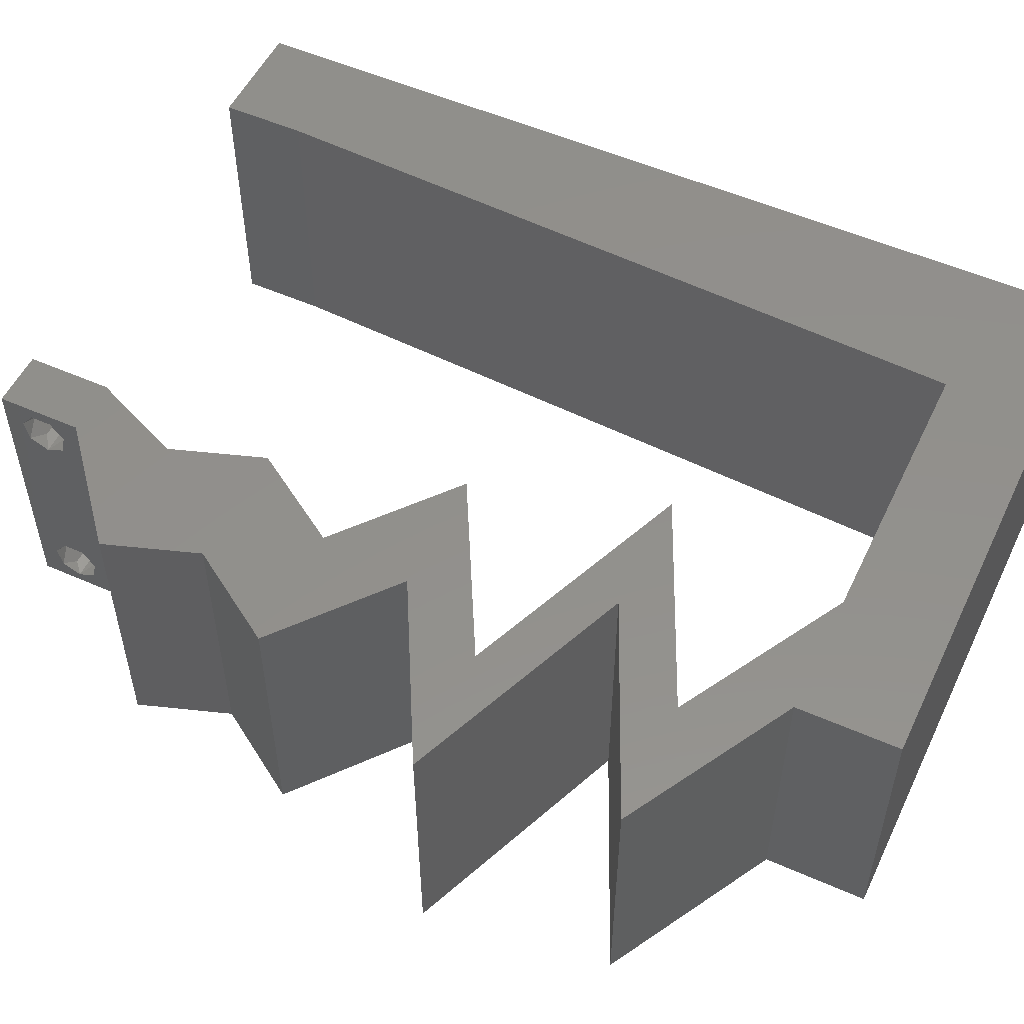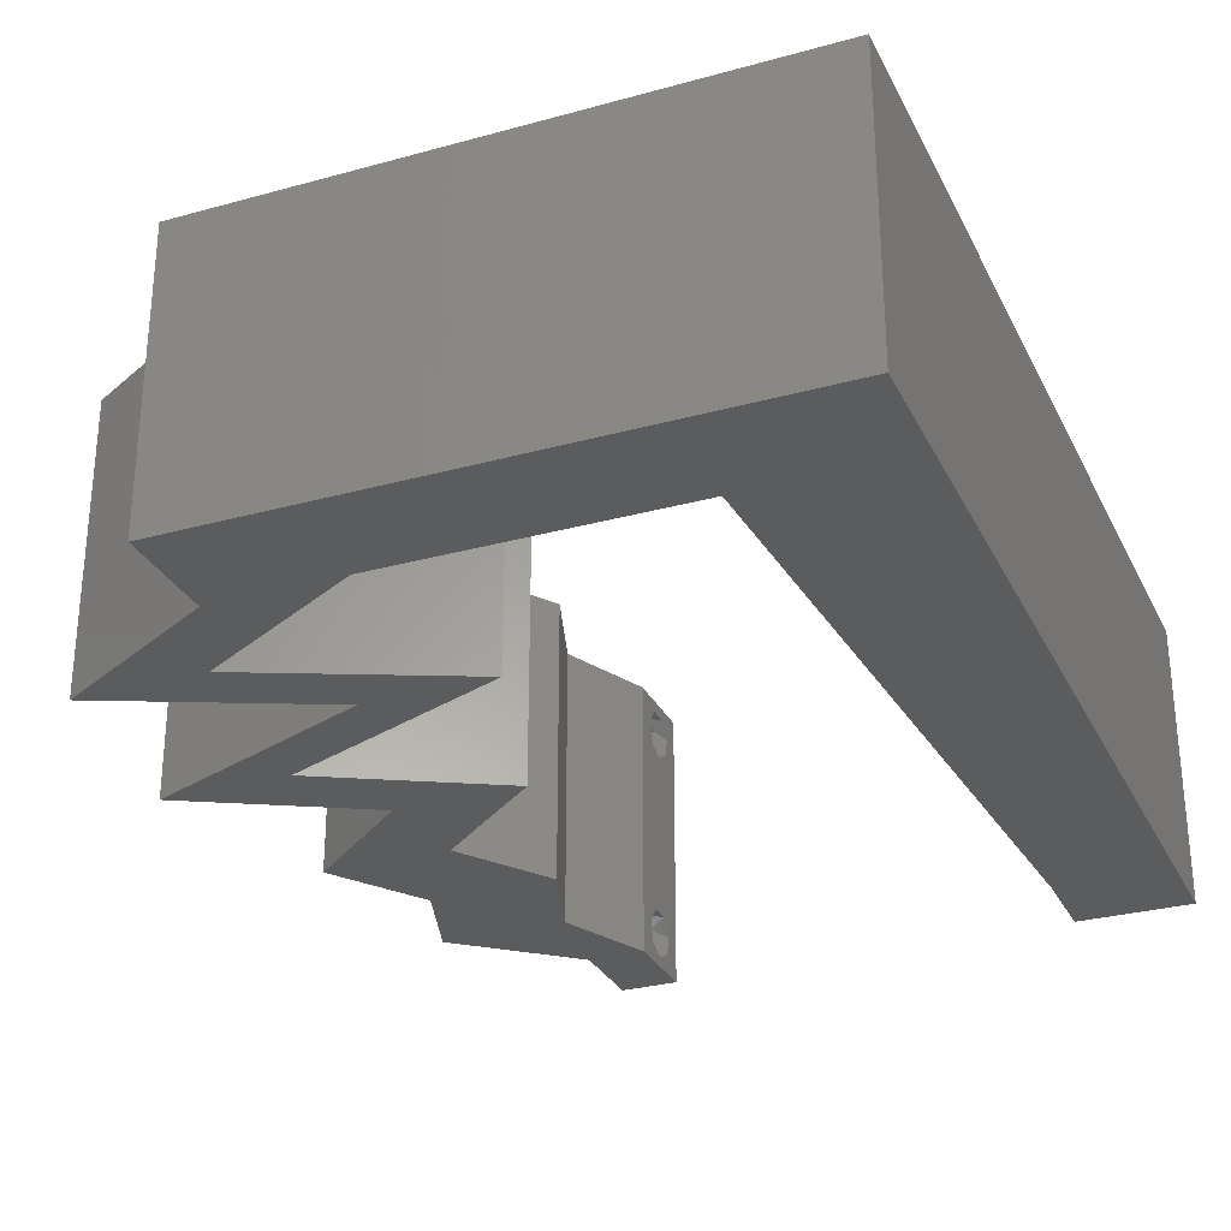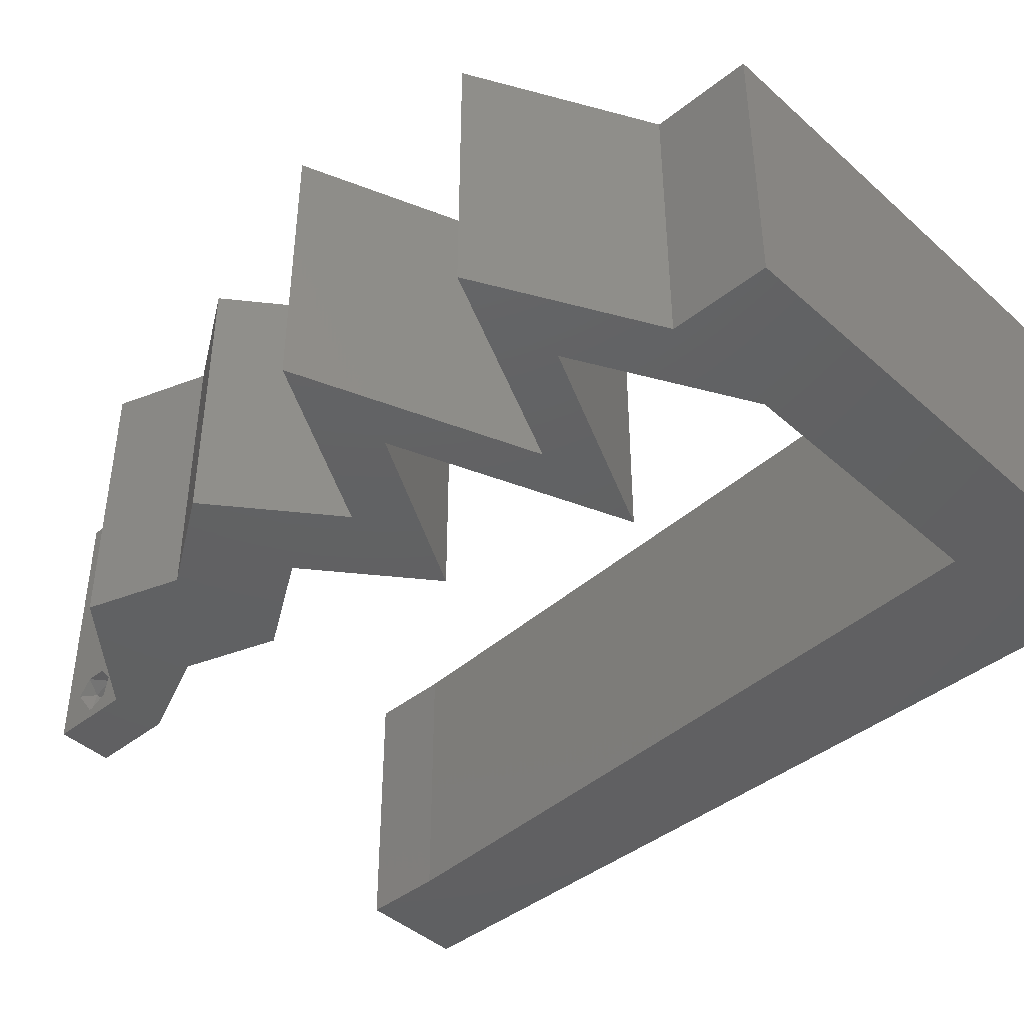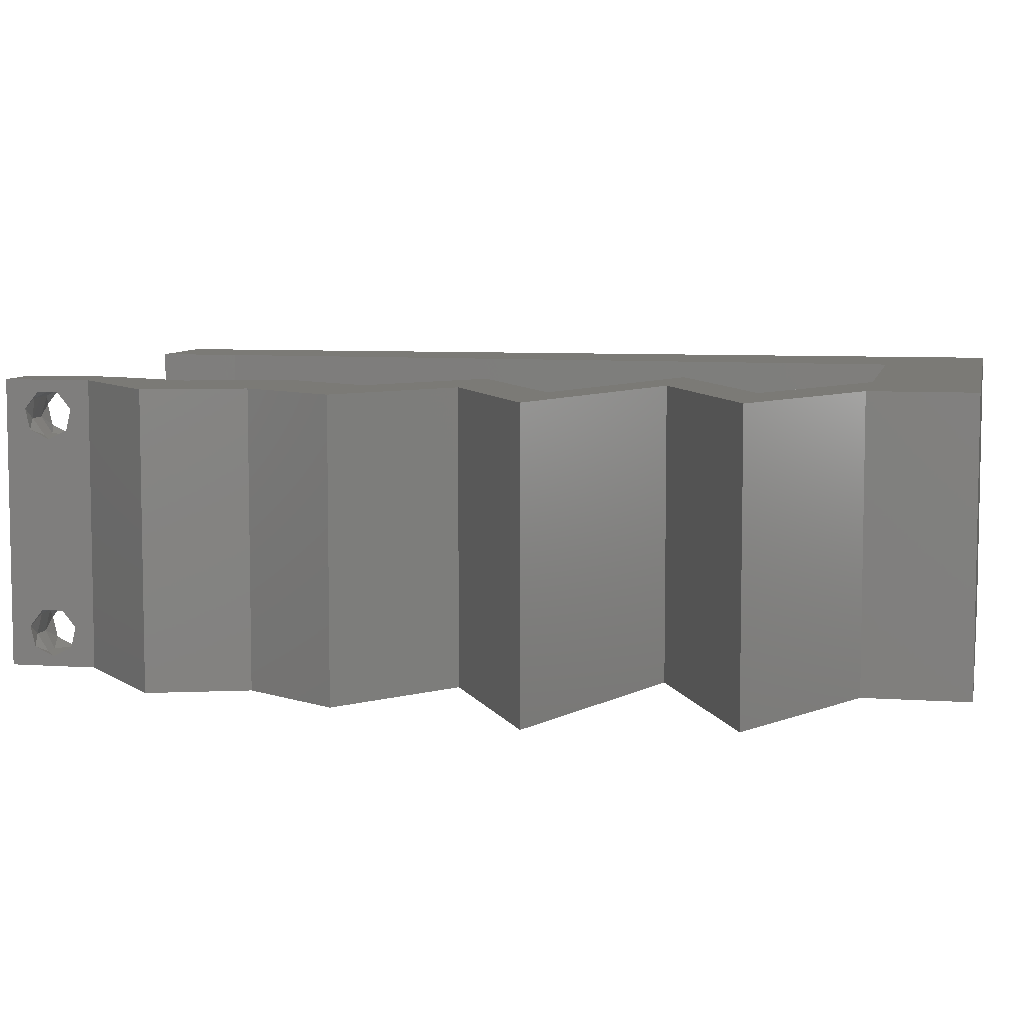
<metadata>
{"format":"stl","ext":"stl","renderer":"f3d","projection":"perspective","resolution":1024,"background":"white","views":[{"elev":53.3,"azim":115.3,"up":"+Z"},{"elev":-29.1,"azim":-157.7,"up":"+Z"},{"elev":-42.8,"azim":133.4,"up":"+Z"},{"elev":7.0,"azim":101.5,"up":"+Z"}]}
</metadata>
<code>
# stl→obj: 281 verts, 566 faces
v 0.04 0 0.01
v 0.04 -0.006 0.01
v 0.04 -0.002262 0.003932
v 0.04 -0.003 0.0159
v 0.04 -0.001671 0.00134
v 0.04 0 0
v 0.04 -0.001343 0.002778
v 0.04 -0.004657 0.002778
v 0.04 -0.006 0
v 0.04 -0.004329 0.00134
v 0.04 -0.003 0.0007
v 0.04 -0.004657 0.01798
v 0.04 -0.003738 0.01913
v 0.04 -0.006 0.02
v 0.04 -0.002262 0.01913
v 0.04 -0.001343 0.01798
v 0.04 0 0.02
v 0.04 -0.001671 0.01654
v 0.04 -0.004329 0.01654
v 0.04 -0.003738 0.003932
v 0.036 -0.006 0.01
v 0.036 0 0.01
v 0.036 -0.002262 0.003932
v 0.036 -0.003 0.0159
v 0.036 -0.001343 0.002778
v 0.036 0 0
v 0.036 -0.001671 0.00134
v 0.036 -0.004329 0.00134
v 0.036 -0.006 0
v 0.036 -0.004657 0.002778
v 0.036 -0.003 0.0007
v 0.036 0 0.02
v 0.036 -0.001343 0.01798
v 0.036 -0.002262 0.01913
v 0.036 -0.004657 0.01798
v 0.036 -0.006 0.02
v 0.036 -0.003738 0.01913
v 0.036 -0.001671 0.01654
v 0.036 -0.004329 0.01654
v 0.036 -0.003738 0.003932
v 0.04555 0.0132 0.02
v 0.04101 0.01979 0.02
v 0.03669 0.0132 0.02
v 0.02 0.06 0.02
v 0.01 0.06 0.02
v 0.01543 0.05639 0.02
v 0.03893 0.006598 0.02
v 0 -0.006 0.02
v 0.008 -0.006 0.02
v 0.004 -0.003 0.02
v 0.008 0 0.02
v 0 0 0.02
v 0.03 0.06 0.02
v 0.02552 0.05639 0.02
v 0.03714 0.04948 0.02
v 0.04 0.05278 0.02
v 0.03566 0.05501 0.02
v 0.04987 0.01979 0.02
v 0.01077 0.05278 0.02
v 0 0.048 0.02
v 0.01022 0.04223 0.02
v 0 0.024 0.02
v 0 0.012 0.02
v 0.005079 0.01603 0.02
v 0 0.036 0.02
v 0.009662 0.03167 0.02
v 0.004138 0.005639 0.02
v 0.04336 0.008772 0.02
v 0.009108 0.02111 0.02
v 0.00505 0.05566 0.02
v 0.03114 0.05278 0.02
v 0.008554 0.01056 0.02
v 0.04472 0.04289 0.02
v 0.04315 0.04618 0.02
v 0.04029 0.04289 0.02
v 0.04 0.06 0.02
v 0 0.06 0.02
v 0.03586 0.04289 0.02
v 0.03743 0.03959 0.02
v 0.02095 0.05278 0.02
v 0.038 -0.003 0.02
v 0.04779 0.006598 0.02
v 0.04601 0.04948 0.02
v 0.05202 0.04618 0.02
v 0.02857 0.03959 0.02
v 0.03685 0.03629 0.02
v 0.04571 0.03629 0.02
v 0.04512 0.03299 0.02
v 0.05399 0.03299 0.02
v 0.04787 0.02969 0.02
v 0.04175 0.02639 0.02
v 0.03289 0.02639 0.02
v 0.03901 0.02969 0.02
v 0 -0.006 0.01
v 0 -0.003 0.015
v 0 0 0.01
v 0 -0.006 0
v 0 -0.003 0.005
v 0 0 0
v 0.004 -0.006 0.015
v 0.008 -0.006 0.01
v 0.004 -0.006 0.005
v 0.008 -0.006 0
v 0 0.06 0
v 0 0.051 0.0086
v 0 0.06 0.01
v 0 0.009 0.0114
v 0 0.048 0
v 0 0.0415 0.009767
v 0 0.03 0.01
v 0 0.036 0
v 0 0.024 0
v 0 0.0185 0.01023
v 0 0.012 0
v 0 0.005337 0.005128
v 0 0.05466 0.01487
v 0.04555 0.0132 0
v 0.03669 0.0132 0
v 0.04101 0.01979 0
v 0.02 0.06 0
v 0.01543 0.05639 0
v 0.01 0.06 0
v 0.03893 0.006598 0
v 0.004 -0.003 0
v 0.008 0 0
v 0.03 0.06 0
v 0.02552 0.05639 0
v 0.03714 0.04948 0
v 0.03566 0.05501 0
v 0.04 0.05278 0
v 0.04987 0.01979 0
v 0.01077 0.05278 0
v 0.01022 0.04223 0
v 0.005079 0.01603 0
v 0.009662 0.03167 0
v 0.004138 0.005639 0
v 0.04336 0.008772 0
v 0.009108 0.02111 0
v 0.00505 0.05566 0
v 0.03114 0.05278 0
v 0.008554 0.01056 0
v 0.04472 0.04289 0
v 0.04029 0.04289 0
v 0.04315 0.04618 0
v 0.04 0.06 0
v 0.03586 0.04289 0
v 0.03743 0.03959 0
v 0.02095 0.05278 0
v 0.038 -0.003 0
v 0.04779 0.006598 0
v 0.04601 0.04948 0
v 0.05202 0.04618 0
v 0.03685 0.03629 0
v 0.02857 0.03959 0
v 0.04571 0.03629 0
v 0.05399 0.03299 0
v 0.04512 0.03299 0
v 0.04787 0.02969 0
v 0.04175 0.02639 0
v 0.03289 0.02639 0
v 0.03901 0.02969 0
v 0.008 0 0.01
v 0.008 -0.003 0.015
v 0.008 -0.003 0.005
v 0.015 0.06 0.01134
v 0.025 0.06 0.008977
v 0.006575 0.06 0.007337
v 0.03344 0.06 0.01273
v 0.04 0.06 0.01
v 0.03407 0.06 0.005945
v 0.005798 0.06 0.01422
v 0.04 0.05639 0.015
v 0.04 0.05278 0.01
v 0.04 0.05639 0.005
v 0.04421 0.05047 0.004849
v 0.04806 0.04836 0.004921
v 0.05202 0.04618 0.01
v 0.04421 0.05047 0.0148
v 0.04805 0.04836 0.01475
v 0.04605 0.04946 0.009754
v 0.04443 0.04276 0.007949
v 0.03743 0.03959 0.01
v 0.0422 0.04175 0.01437
v 0.04708 0.04395 0.01446
v 0.04444 0.03679 0.007757
v 0.05399 0.03299 0.01
v 0.04828 0.03526 0.0135
v 0.0497 0.0347 0.005163
v 0.04266 0.0375 0.01425
v 0.04603 0.0287 0.004834
v 0.04175 0.02639 0.01
v 0.04994 0.03081 0.004913
v 0.04971 0.03068 0.01478
v 0.04579 0.02857 0.01473
v 0.04783 0.02967 0.009731
v 0.04581 0.02309 0.005
v 0.04581 0.02309 0.015
v 0.04987 0.01979 0.01
v 0.04771 0.01649 0.015
v 0.04555 0.0132 0.01
v 0.04771 0.01649 0.005
v 0.04667 0.009897 0.015
v 0.04779 0.006598 0.01
v 0.04667 0.009897 0.005
v 0.0439 0.003299 0.005
v 0.0439 0.003299 0.015
v 0.03746 0.003299 0.015
v 0.03893 0.006598 0.01
v 0.03746 0.003299 0.005
v 0.03781 0.009897 0.015
v 0.03669 0.0132 0.01
v 0.03781 0.009897 0.005
v 0.03885 0.01649 0.015
v 0.04101 0.01979 0.01
v 0.03885 0.01649 0.005
v 0.03695 0.02309 0.005
v 0.03695 0.02309 0.015
v 0.03289 0.02639 0.01
v 0.04085 0.03068 0.004834
v 0.04512 0.03299 0.01
v 0.03694 0.02857 0.004913
v 0.04109 0.03081 0.01473
v 0.03717 0.0287 0.01478
v 0.03905 0.02971 0.009731
v 0.03811 0.03578 0.007757
v 0.02857 0.03959 0.01
v 0.03428 0.03731 0.0135
v 0.03285 0.03788 0.005163
v 0.0399 0.03507 0.01425
v 0.03615 0.04302 0.007949
v 0.04315 0.04618 0.01
v 0.03838 0.04403 0.01437
v 0.0335 0.04182 0.01446
v 0.03894 0.0485 0.004849
v 0.03509 0.05061 0.004921
v 0.03114 0.05278 0.01
v 0.03895 0.04849 0.0148
v 0.0351 0.05061 0.01475
v 0.0371 0.04951 0.009754
v 0.01794 0.05278 0.00729
v 0.02345 0.05278 0.01236
v 0.01077 0.05278 0.01
v 0.02555 0.05278 0.005504
v 0.01673 0.05278 0.01408
v 0.009385 0.02639 0.01028
v 0.009981 0.03774 0.009488
v 0.008789 0.01504 0.009528
v 0.01037 0.04522 0.01228
v 0.008396 0.007545 0.0123
v 0.008328 0.006242 0.005976
v 0.01044 0.04654 0.005967
v 0.0375 -0.003738 0.01607
v 0.0385 -0.002262 0.01607
v 0.03888 -0.003738 0.01607
v 0.03712 -0.002262 0.01607
v 0.03727 -0.003 0.0193
v 0.03873 -0.001671 0.01866
v 0.03875 -0.003 0.0193
v 0.03727 -0.001343 0.01722
v 0.03875 -0.001343 0.01722
v 0.03725 -0.001671 0.01866
v 0.03798 -0.004322 0.01867
v 0.03873 -0.004657 0.01722
v 0.03725 -0.004657 0.01722
v 0.03685 -0.004329 0.01866
v 0.03914 -0.004332 0.01866
v 0.038 -0.003744 0.0008712
v 0.0385 -0.002262 0.0008684
v 0.03712 -0.002262 0.0008684
v 0.03914 -0.003734 0.0008667
v 0.03873 -0.003 0.0041
v 0.03727 -0.001671 0.00346
v 0.03875 -0.001671 0.00346
v 0.03727 -0.004329 0.00346
v 0.03875 -0.004329 0.00346
v 0.03725 -0.003 0.0041
v 0.03739 -0.004655 0.002013
v 0.03882 -0.004657 0.002022
v 0.03798 -0.00134 0.002033
v 0.03687 -0.001344 0.002017
v 0.03914 -0.001343 0.00202
f 1 2 3
f 1 4 2
f 5 6 7
f 8 9 10
f 10 9 11
f 11 6 5
f 12 13 14
f 15 16 17
f 17 14 15
f 15 14 13
f 9 6 11
f 8 2 9
f 17 18 1
f 16 18 17
f 14 2 19
f 19 12 14
f 6 1 7
f 1 18 4
f 2 4 19
f 7 1 3
f 20 2 8
f 3 2 20
f 21 22 23
f 24 22 21
f 25 26 27
f 28 29 30
f 31 29 28
f 27 26 31
f 32 33 34
f 35 36 37
f 34 36 32
f 37 36 34
f 32 38 33
f 26 29 31
f 30 29 21
f 21 36 39
f 39 36 35
f 22 38 32
f 22 26 25
f 21 39 24
f 24 38 22
f 30 21 40
f 40 21 23
f 23 22 25
f 41 42 43
f 44 45 46
f 32 17 47
f 48 49 50
f 51 52 50
f 53 44 54
f 55 56 57
f 58 42 41
f 59 60 61
f 62 63 64
f 65 62 66
f 52 51 67
f 41 43 68
f 66 62 69
f 60 59 70
f 71 55 57
f 60 65 61
f 72 69 64
f 61 65 66
f 73 74 75
f 56 76 57
f 77 60 70
f 43 47 68
f 45 77 70
f 78 79 75
f 44 80 54
f 72 63 67
f 45 59 46
f 53 71 57
f 69 62 64
f 71 53 54
f 52 48 50
f 49 51 50
f 36 14 81
f 80 44 46
f 59 45 70
f 82 41 68
f 63 72 64
f 17 32 81
f 63 52 67
f 76 53 57
f 79 73 75
f 14 17 81
f 32 36 81
f 74 78 75
f 80 71 54
f 59 80 46
f 51 72 67
f 56 74 83
f 74 56 55
f 84 83 73
f 79 85 86
f 85 79 78
f 87 79 86
f 88 89 87
f 89 88 90
f 91 42 58
f 92 42 91
f 92 91 93
f 88 91 90
f 91 88 93
f 17 82 68
f 47 17 68
f 88 87 86
f 83 74 73
f 94 95 96
f 52 95 48
f 97 98 99
f 96 98 94
f 48 95 94
f 96 95 52
f 94 98 97
f 99 98 96
f 49 100 101
f 94 100 48
f 97 102 94
f 101 102 103
f 48 100 49
f 101 100 94
f 103 102 97
f 94 102 101
f 104 105 106
f 52 107 96
f 108 105 104
f 63 107 52
f 109 110 65
f 111 110 109
f 111 109 108
f 112 110 111
f 65 110 62
f 62 113 63
f 60 109 65
f 114 113 112
f 113 110 112
f 62 110 113
f 99 115 114
f 77 116 60
f 60 105 109
f 114 107 113
f 60 116 105
f 114 115 107
f 113 107 63
f 109 105 108
f 106 116 77
f 96 115 99
f 107 115 96
f 105 116 106
f 117 118 119
f 120 121 122
f 26 123 6
f 97 124 103
f 125 124 99
f 126 127 120
f 128 129 130
f 131 117 119
f 132 133 108
f 112 134 114
f 111 135 112
f 99 136 125
f 117 137 118
f 135 138 112
f 108 139 132
f 140 129 128
f 108 133 111
f 141 134 138
f 133 135 111
f 142 143 144
f 130 129 145
f 104 139 108
f 118 137 123
f 122 139 104
f 146 143 147
f 120 127 148
f 141 136 114
f 122 121 132
f 126 129 140
f 138 134 112
f 140 127 126
f 99 124 97
f 103 124 125
f 29 149 9
f 148 121 120
f 132 139 122
f 150 137 117
f 114 134 141
f 6 149 26
f 114 136 99
f 145 129 126
f 147 143 142
f 9 149 6
f 26 149 29
f 144 143 146
f 148 127 140
f 132 121 148
f 125 136 141
f 130 151 144
f 144 128 130
f 151 152 142
f 147 153 154
f 154 146 147
f 155 153 147
f 155 156 157
f 157 156 158
f 159 131 119
f 160 159 119
f 161 159 160
f 158 159 157
f 157 159 161
f 6 137 150
f 123 137 6
f 157 153 155
f 144 151 142
f 162 163 101
f 49 163 51
f 125 164 103
f 101 164 162
f 51 163 162
f 101 163 49
f 103 164 101
f 162 164 125
f 122 165 120
f 53 166 44
f 165 166 120
f 44 166 165
f 122 167 165
f 53 168 166
f 120 166 126
f 44 165 45
f 104 167 122
f 106 167 104
f 76 168 53
f 169 168 76
f 166 170 126
f 165 171 45
f 168 170 166
f 167 171 165
f 126 170 145
f 145 170 169
f 77 171 106
f 45 171 77
f 106 171 167
f 169 170 168
f 169 172 173
f 56 172 76
f 173 174 169
f 145 174 130
f 76 172 169
f 173 172 56
f 169 174 145
f 130 174 173
f 173 175 130
f 152 176 177
f 56 178 173
f 177 179 84
f 83 178 56
f 84 179 83
f 151 176 152
f 130 175 151
f 83 179 178
f 175 176 151
f 179 180 178
f 178 180 173
f 177 180 179
f 180 176 175
f 180 175 173
f 177 176 180
f 152 181 142
f 142 181 147
f 177 181 152
f 147 181 182
f 182 183 79
f 84 184 177
f 73 184 84
f 79 183 73
f 177 184 181
f 182 181 183
f 181 184 183
f 183 184 73
f 147 185 155
f 182 185 147
f 186 187 89
f 156 188 186
f 89 187 87
f 79 189 182
f 155 188 156
f 87 189 79
f 187 188 185
f 186 188 187
f 189 187 185
f 189 185 182
f 185 188 155
f 87 187 189
f 159 190 191
f 186 192 156
f 89 193 186
f 191 194 91
f 90 193 89
f 91 194 90
f 156 192 158
f 158 190 159
f 90 194 193
f 194 195 193
f 158 192 190
f 193 195 186
f 191 195 194
f 190 192 195
f 195 192 186
f 191 190 195
f 159 196 131
f 58 197 91
f 91 197 191
f 198 197 58
f 197 196 191
f 198 196 197
f 191 196 159
f 131 196 198
f 58 199 198
f 200 199 41
f 117 201 200
f 198 201 131
f 41 199 58
f 198 199 200
f 131 201 117
f 200 201 198
f 82 202 41
f 200 202 203
f 117 204 150
f 203 204 200
f 41 202 200
f 203 202 82
f 200 204 117
f 150 204 203
f 150 205 6
f 17 206 82
f 82 206 203
f 1 206 17
f 206 205 203
f 1 205 206
f 203 205 150
f 6 205 1
f 2 14 36
f 21 2 36
f 29 9 2
f 29 2 21
f 47 207 32
f 22 207 208
f 26 209 123
f 208 209 22
f 32 207 22
f 208 207 47
f 22 209 26
f 123 209 208
f 43 210 47
f 208 210 211
f 123 212 118
f 211 212 208
f 47 210 208
f 211 210 43
f 208 212 123
f 118 212 211
f 43 213 211
f 214 213 42
f 211 215 118
f 119 215 214
f 42 213 43
f 211 213 214
f 118 215 119
f 214 215 211
f 119 216 160
f 92 217 42
f 42 217 214
f 218 217 92
f 217 216 214
f 218 216 217
f 160 216 218
f 214 216 119
f 157 219 220
f 218 221 160
f 220 222 88
f 92 223 218
f 93 223 92
f 88 222 93
f 160 221 161
f 161 219 157
f 93 222 223
f 222 224 223
f 161 221 219
f 223 224 218
f 220 224 222
f 219 221 224
f 224 221 218
f 220 219 224
f 157 225 153
f 220 225 157
f 226 227 85
f 154 228 226
f 85 227 86
f 88 229 220
f 153 228 154
f 86 229 88
f 227 228 225
f 226 228 227
f 229 227 225
f 229 225 220
f 225 228 153
f 86 227 229
f 154 230 146
f 146 230 144
f 226 230 154
f 144 230 231
f 231 232 74
f 85 233 226
f 78 233 85
f 74 232 78
f 226 233 230
f 231 230 232
f 230 233 232
f 232 233 78
f 231 234 144
f 140 235 236
f 74 237 231
f 236 238 71
f 71 238 55
f 55 237 74
f 128 235 140
f 144 234 128
f 55 238 237
f 234 235 128
f 238 239 237
f 237 239 231
f 236 239 238
f 239 235 234
f 239 234 231
f 236 235 239
f 148 240 132
f 71 241 236
f 80 241 71
f 132 240 242
f 140 243 148
f 59 244 80
f 236 243 140
f 242 244 59
f 148 243 240
f 244 241 80
f 240 243 241
f 241 243 236
f 244 240 241
f 242 240 244
f 135 245 138
f 66 246 61
f 72 247 69
f 245 247 138
f 135 246 245
f 245 246 66
f 69 247 245
f 138 247 141
f 69 245 66
f 133 246 135
f 59 248 242
f 162 249 51
f 61 248 59
f 246 248 61
f 51 249 72
f 72 249 247
f 247 250 141
f 133 251 246
f 249 250 247
f 246 251 248
f 141 250 125
f 132 251 133
f 242 251 132
f 125 250 162
f 248 251 242
f 162 250 249
f 4 24 252
f 24 4 253
f 4 252 254
f 24 253 255
f 256 257 258
f 257 259 260
f 257 256 261
f 259 257 261
f 262 263 264
f 262 264 265
f 263 252 264
f 259 253 260
f 263 262 266
f 252 263 254
f 253 259 255
f 256 258 262
f 16 15 257
f 37 34 256
f 33 38 259
f 12 19 263
f 16 257 260
f 257 15 258
f 256 34 261
f 33 259 261
f 18 16 260
f 39 35 264
f 15 13 258
f 34 33 261
f 252 39 264
f 253 18 260
f 256 262 265
f 262 258 266
f 37 256 265
f 12 263 266
f 258 13 266
f 263 19 254
f 259 38 255
f 264 35 265
f 24 39 252
f 4 18 253
f 38 24 255
f 19 4 254
f 13 12 266
f 35 37 265
f 11 31 267
f 31 11 268
f 31 268 269
f 11 267 270
f 271 272 273
f 274 271 275
f 271 274 276
f 272 271 276
f 267 28 277
f 274 275 277
f 277 275 278
f 31 28 267
f 269 279 280
f 268 279 269
f 28 30 277
f 30 274 277
f 3 20 271
f 23 25 272
f 30 40 274
f 3 271 273
f 271 20 275
f 23 272 276
f 274 40 276
f 7 3 273
f 20 8 275
f 40 23 276
f 273 272 279
f 267 277 278
f 275 8 278
f 268 5 281
f 279 268 281
f 8 10 278
f 272 25 280
f 7 273 281
f 11 5 268
f 267 278 270
f 279 272 280
f 27 31 269
f 273 279 281
f 278 10 270
f 27 269 280
f 25 27 280
f 5 7 281
f 10 11 270

</code>
